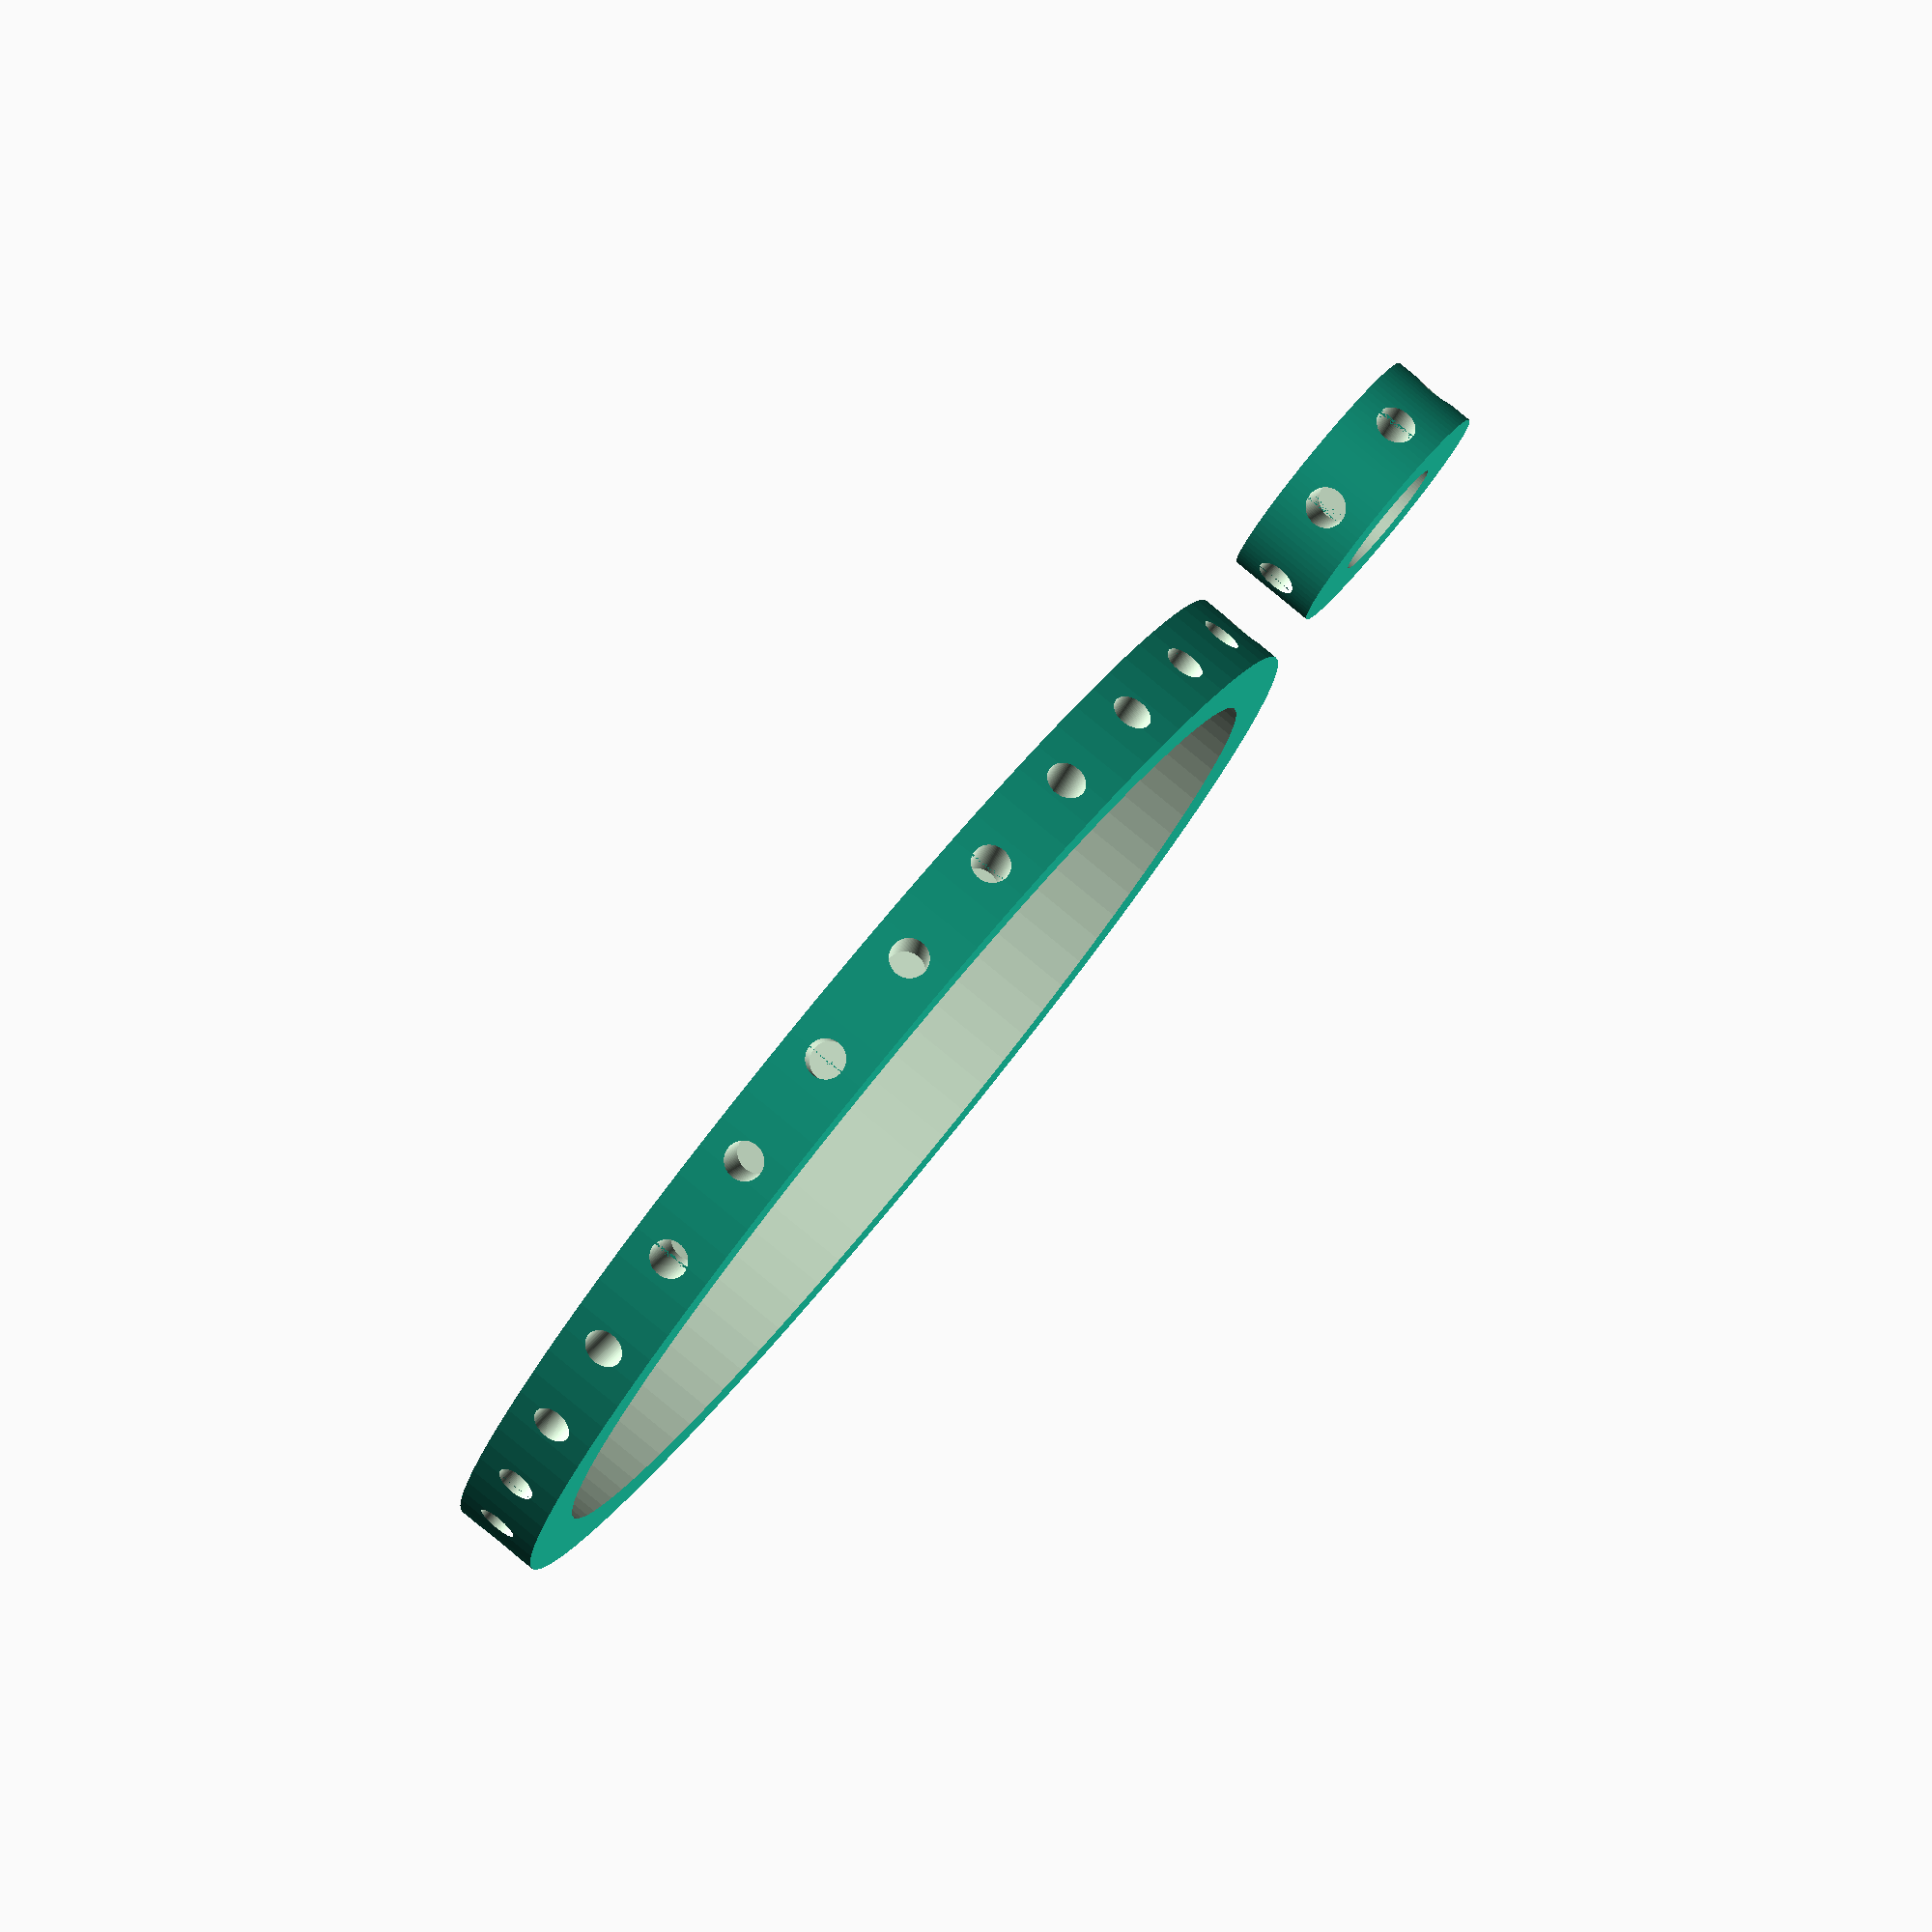
<openscad>
$fn=100;

mm = 1;
inch = 25.4 * mm;

MOON_R = 50 * mm;
THICKNESS = 2 * mm;

TOL = .1 * mm;

MAGNET_R = 1./8 * inch / 2 + TOL;
MAGNET_H = 1./8 * inch;
N_MAGNET = 28;

module magnet(){
  rotate(v=[0, 1, 0], a=90)cylinder(r=MAGNET_R, h=MAGNET_H + THICKNESS);
}

module magnet_ring(r, n_magnet){
  dtheta = 360. / n_magnet;
  translate([0, 0, -1])cylinder(r=r - 2 * (THICKNESS + MAGNET_R),h=2 * (THICKNESS + MAGNET_R) + 2);
  for(i=[0:n_magnet]){
    rotate(v=[0, 0, 1], a=dtheta * i)translate([-r+THICKNESS, 0, (THICKNESS + MAGNET_R)])magnet();
  }
}
module magnet_support(r, n_magnet){
  translate([0, 0, -(THICKNESS + MAGNET_R)])
    difference(){
    cylinder(r=r - THICKNESS, h=2 * (THICKNESS + MAGNET_R));
    magnet_ring(r, n_magnet);
  }
}

module bottom(){
  difference(){
    union(){
      sphere(r=MOON_R);
    }
    union(){
      sphere(r=MOON_R - THICKNESS);
      translate([-MOON_R, -MOON_R, -MAGNET_R]) cube(2 * MOON_R + 1);
    }
  }
}
module top(){
  difference(){
    union(){
      sphere(r=MOON_R);
    }
    union(){
      sphere(r=MOON_R - THICKNESS);
      translate([-MOON_R, -MOON_R, -2 * MOON_R]) cube(2 * MOON_R + 1);
      magnet_ring();
    }
  }
}

module moon(){
  difference(){
    union(){
      translate([0, 0, MOON_R/4])top();
      bottom();
      magnet_support(MOON_R, N_MAGNET);
    }
    union(){
    }
  }
}

module gear(r, n_tooth=8){
  magnet_support(r, n_tooth);
}

// moon();
gear(MOON_R, N_MAGNET);
GEAR_RATIO = 4;
GEAR_R = MOON_R / GEAR_RATIO;
translate([-MOON_R - GEAR_R, 0, 0])gear(GEAR_R, N_MAGNET / GEAR_RATIO);

</openscad>
<views>
elev=97.7 azim=186.7 roll=50.5 proj=o view=wireframe
</views>
